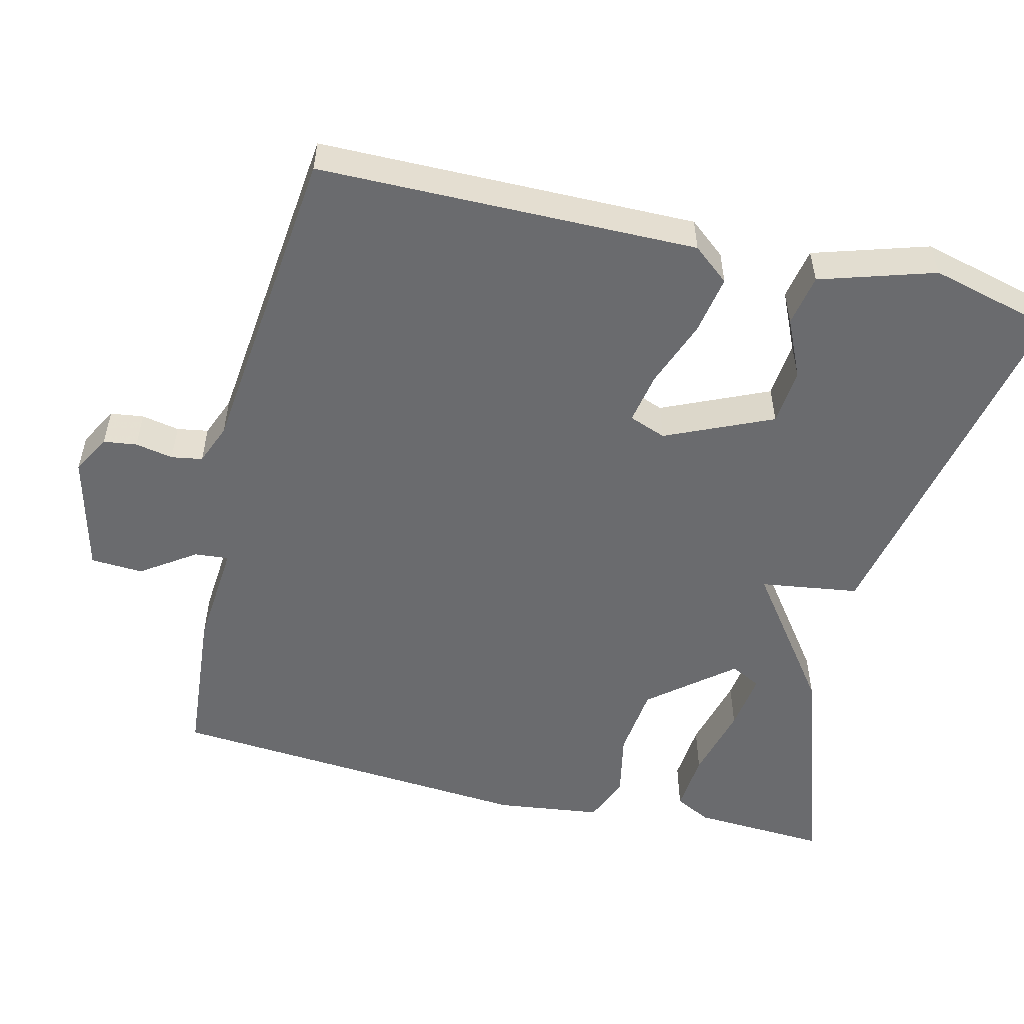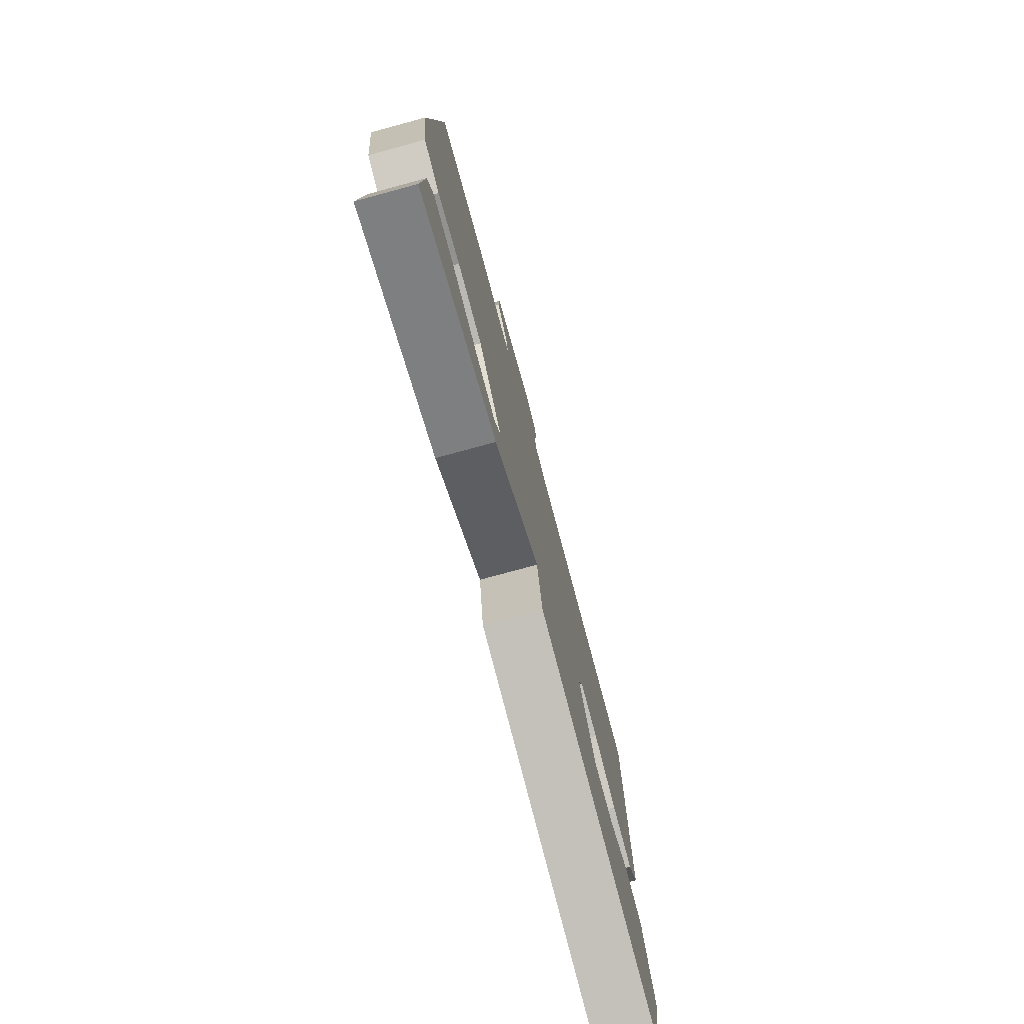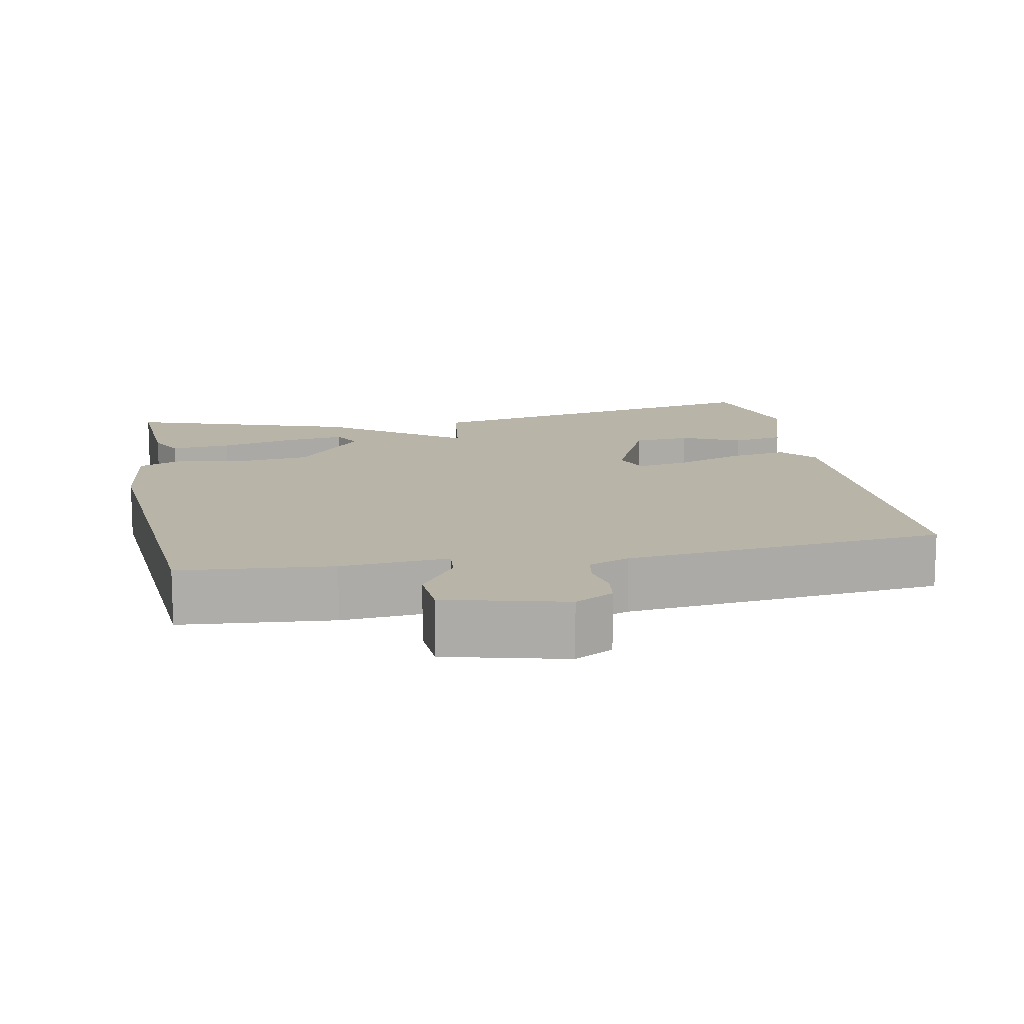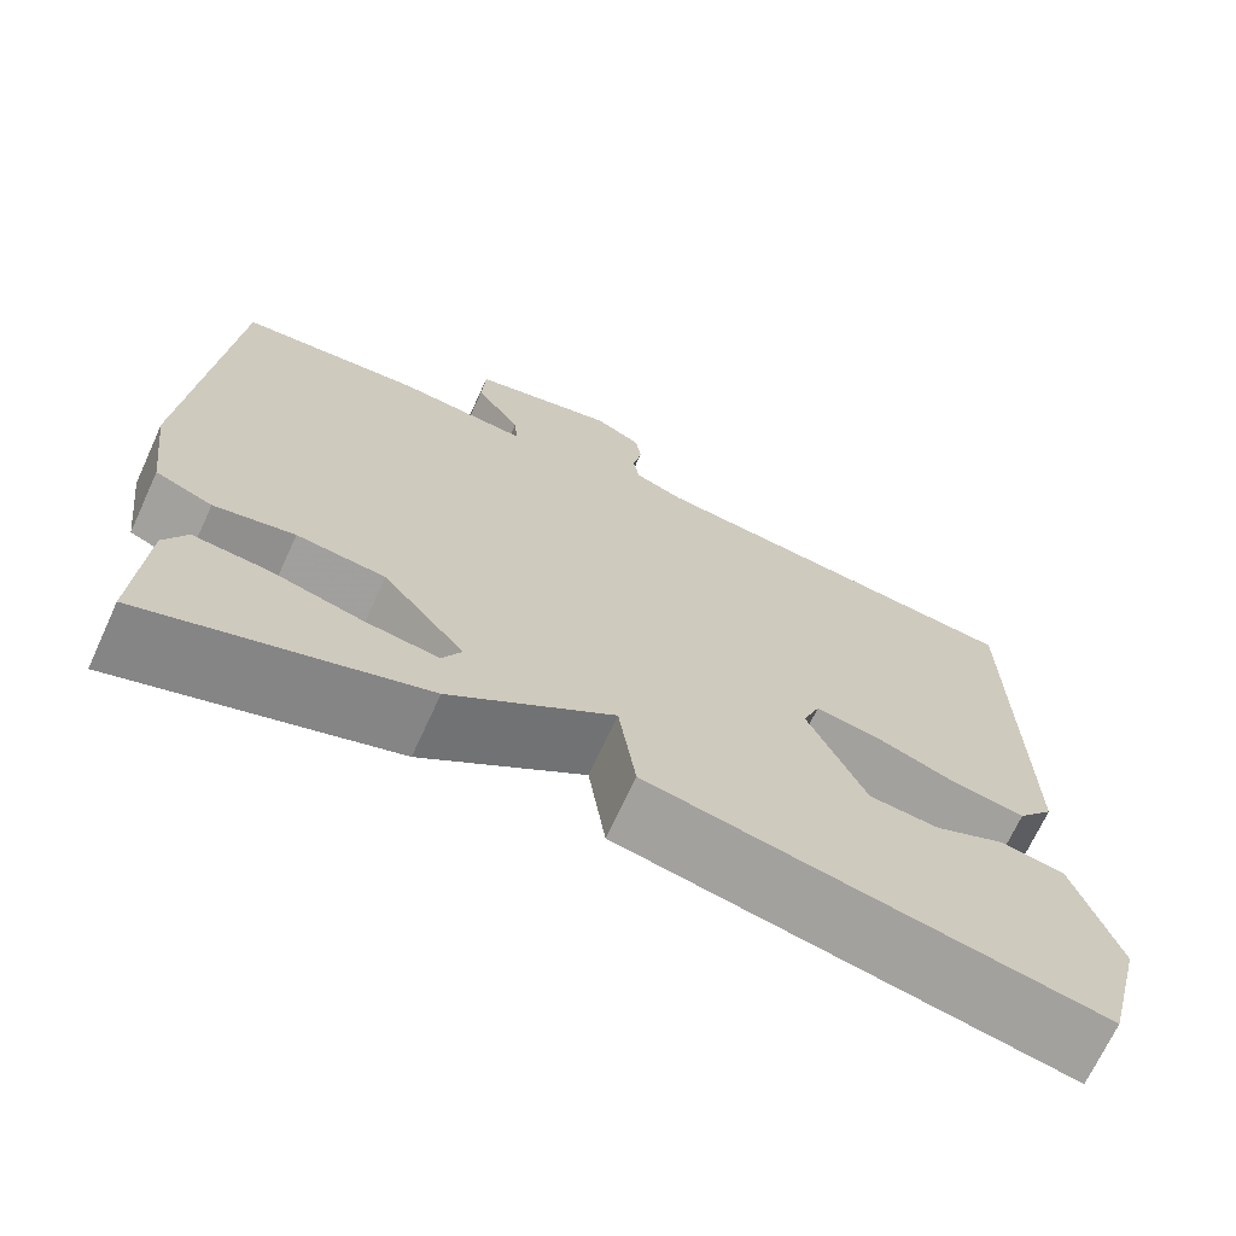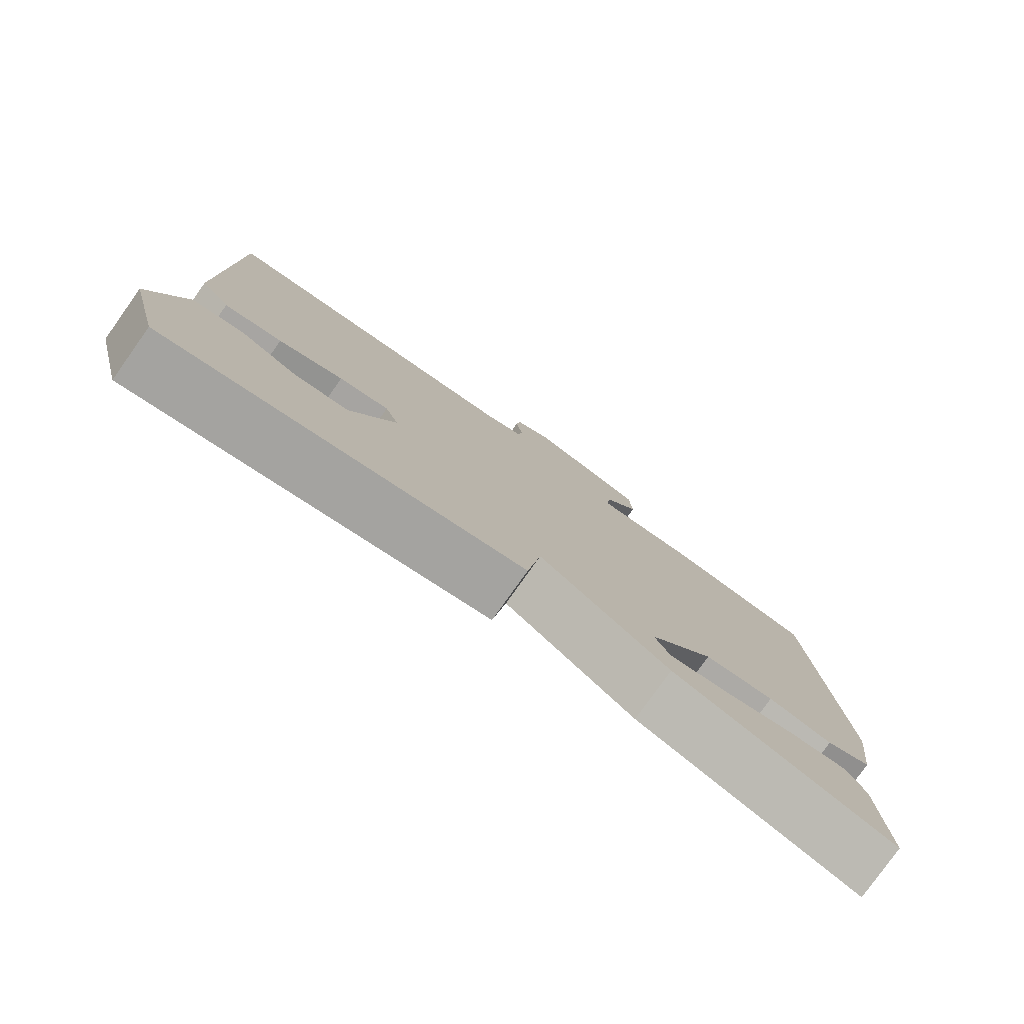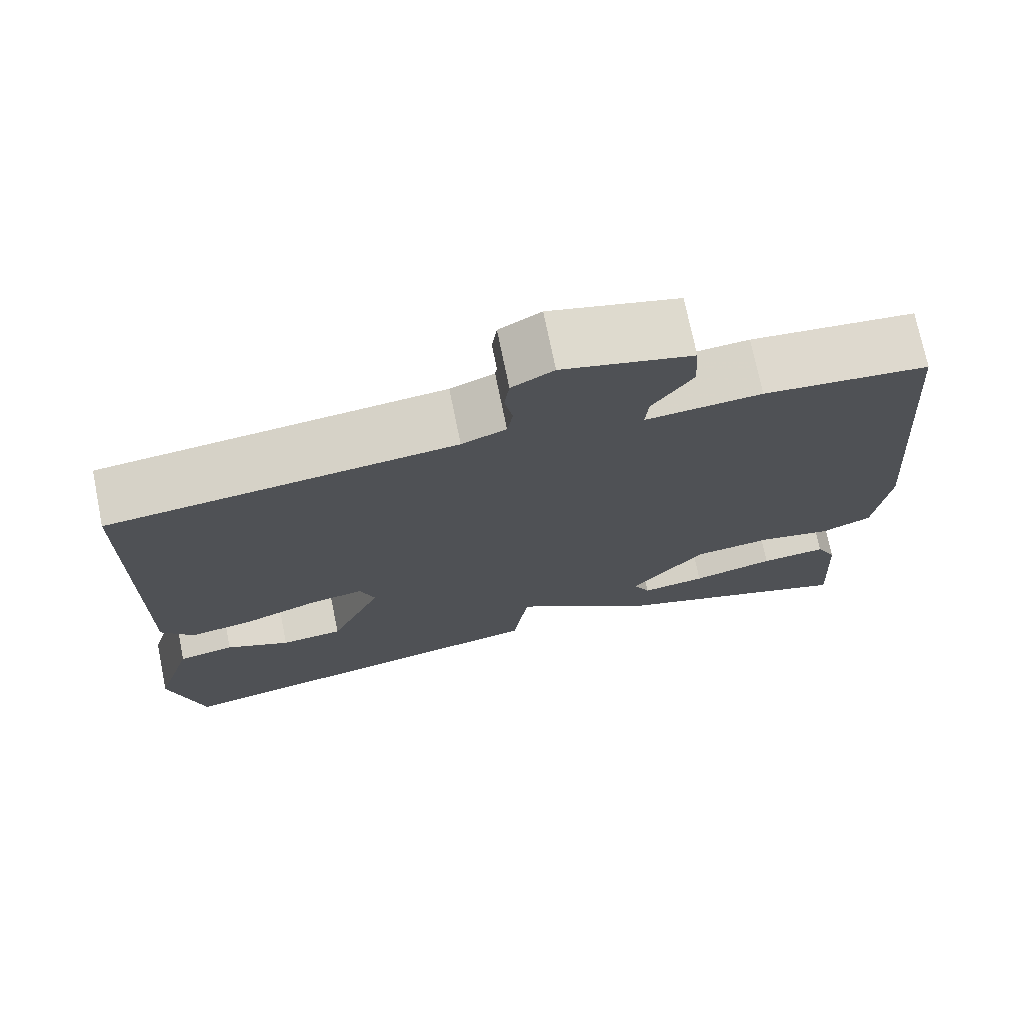
<metadata>
{"format":"obj","ext":"obj","renderer":"f3d","projection":"perspective","resolution":1024,"background":"white","views":[{"elev":-53.4,"azim":76.4,"up":"+Y"},{"elev":-77.0,"azim":-74.8,"up":"+Z"},{"elev":13.1,"azim":-10.8,"up":"+Y"},{"elev":-69.9,"azim":-24.7,"up":"+Z"},{"elev":-79.3,"azim":144.6,"up":"+Z"},{"elev":73.1,"azim":168.5,"up":"+Z"}]}
</metadata>
<code>
v -0.5 0.07 0.5
v -0.295 0.07 0.518
v -0.151 0.07 0.506
v -0.155 0.07 0.552
v -0.205 0.07 0.625
v -0.201 0.07 0.696
v -0.04 0.07 0.736
v 0.012 0.07 0.707
v 0.018 0.07 0.662
v 0.008 0.07 0.611
v 0.015 0.07 0.569
v 0.07 0.07 0.547
v 0.5 0.07 0.5
v 0.504 0.07 -0.011
v 0.464 0.07 -0.06
v 0.384 0.07 -0.046
v 0.294 0.07 -0.012
v 0.224 0.07 0.001
v 0.205 0.07 -0.049
v 0.269 0.07 -0.193
v 0.346 0.07 -0.2
v 0.425 0.07 -0.164
v 0.495 0.07 -0.177
v 0.543 0.07 -0.332
v 0.5 0.07 -0.5
v 0.005 0.07 -0.399
v -0.014 0.07 -0.266
v -0.195 0.07 -0.399
v -0.5 0.07 -0.5
v -0.49 0.07 -0.318
v -0.465 0.07 -0.269
v -0.383 0.07 -0.276
v -0.281 0.07 -0.302
v -0.201 0.07 -0.313
v -0.18 0.07 -0.272
v -0.271 0.07 -0.161
v -0.369 0.07 -0.15
v -0.458 0.07 -0.168
v -0.521 0.07 -0.142
v -0.539 0.07 0
v -0.5 0 0.5
v -0.295 0 0.518
v -0.151 0 0.506
v -0.155 0 0.552
v -0.205 0 0.625
v -0.201 0 0.696
v -0.04 0 0.736
v 0.012 0 0.707
v 0.018 0 0.662
v 0.008 0 0.611
v 0.015 0 0.569
v 0.07 0 0.547
v 0.5 0 0.5
v 0.504 0 -0.011
v 0.464 0 -0.06
v 0.384 0 -0.046
v 0.294 0 -0.012
v 0.224 0 0.001
v 0.205 0 -0.049
v 0.269 0 -0.193
v 0.346 0 -0.2
v 0.425 0 -0.164
v 0.495 0 -0.177
v 0.543 0 -0.332
v 0.5 0 -0.5
v 0.005 0 -0.399
v -0.014 0 -0.266
v -0.195 0 -0.399
v -0.5 0 -0.5
v -0.49 0 -0.318
v -0.465 0 -0.269
v -0.383 0 -0.276
v -0.281 0 -0.302
v -0.201 0 -0.313
v -0.18 0 -0.272
v -0.271 0 -0.161
v -0.369 0 -0.15
v -0.458 0 -0.168
v -0.521 0 -0.142
v -0.539 0 0
f 1 2 3
f 40 1 3
f 39 40 3
f 38 39 3
f 37 38 3
f 36 37 3
f 35 36 3
f 31 32 33
f 30 31 33
f 29 30 33
f 28 29 33
f 28 33 34
f 27 28 34 35
f 24 25 26
f 23 24 26
f 22 23 26
f 21 22 26
f 20 21 26 27
f 27 35 3
f 20 27 3
f 19 20 3
f 15 16 17
f 14 15 17
f 13 14 17
f 12 13 17
f 11 12 17 18
f 8 9 10
f 7 8 10
f 6 7 10
f 5 6 10
f 4 5 10
f 4 10 11
f 11 18 19
f 4 11 19
f 3 4 19
f 43 42 41
f 43 41 80
f 43 80 79
f 43 79 78
f 43 78 77
f 43 77 76
f 43 76 75
f 73 72 71
f 73 71 70
f 73 70 69
f 73 69 68
f 74 73 68
f 75 74 68 67
f 66 65 64
f 66 64 63
f 66 63 62
f 66 62 61
f 67 66 61 60
f 43 75 67
f 43 67 60
f 43 60 59
f 57 56 55
f 57 55 54
f 57 54 53
f 57 53 52
f 58 57 52 51
f 50 49 48
f 50 48 47
f 50 47 46
f 50 46 45
f 50 45 44
f 51 50 44
f 59 58 51
f 59 51 44
f 59 44 43
f 1 41 42 2
f 2 42 43 3
f 3 43 44 4
f 4 44 45 5
f 5 45 46 6
f 6 46 47 7
f 7 47 48 8
f 8 48 49 9
f 9 49 50 10
f 10 50 51 11
f 11 51 52 12
f 12 52 53 13
f 13 53 54 14
f 14 54 55 15
f 15 55 56 16
f 16 56 57 17
f 17 57 58 18
f 18 58 59 19
f 19 59 60 20
f 20 60 61 21
f 21 61 62 22
f 22 62 63 23
f 23 63 64 24
f 24 64 65 25
f 25 65 66 26
f 26 66 67 27
f 27 67 68 28
f 28 68 69 29
f 29 69 70 30
f 30 70 71 31
f 31 71 72 32
f 32 72 73 33
f 33 73 74 34
f 34 74 75 35
f 35 75 76 36
f 36 76 77 37
f 37 77 78 38
f 38 78 79 39
f 39 79 80 40
f 40 80 41 1

</code>
